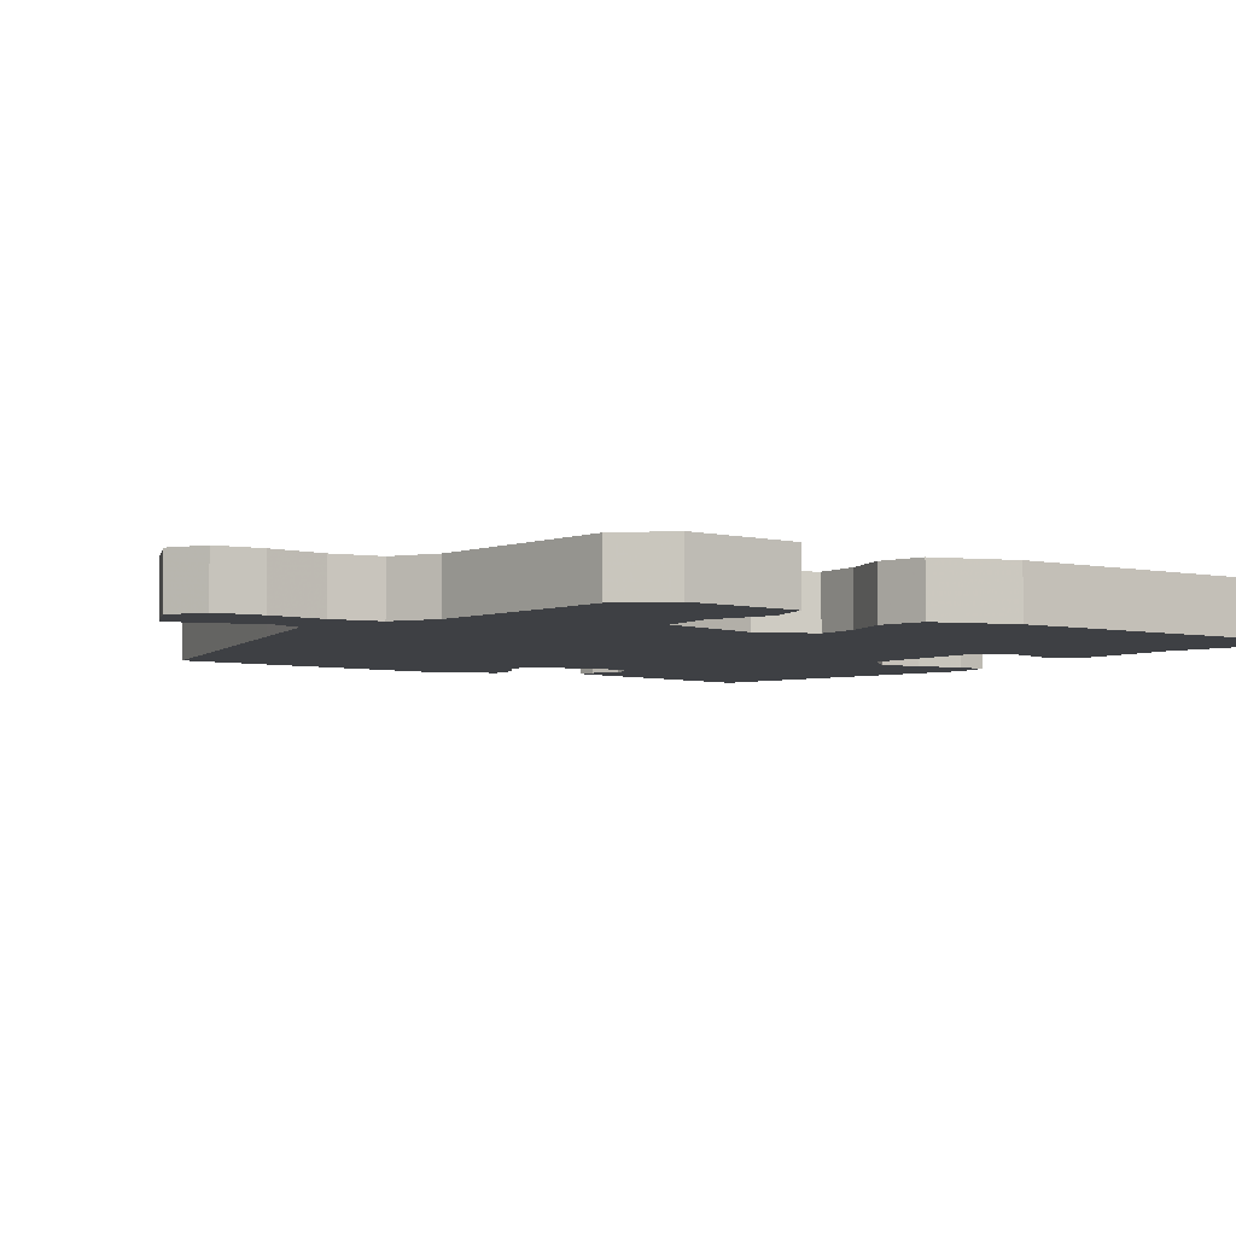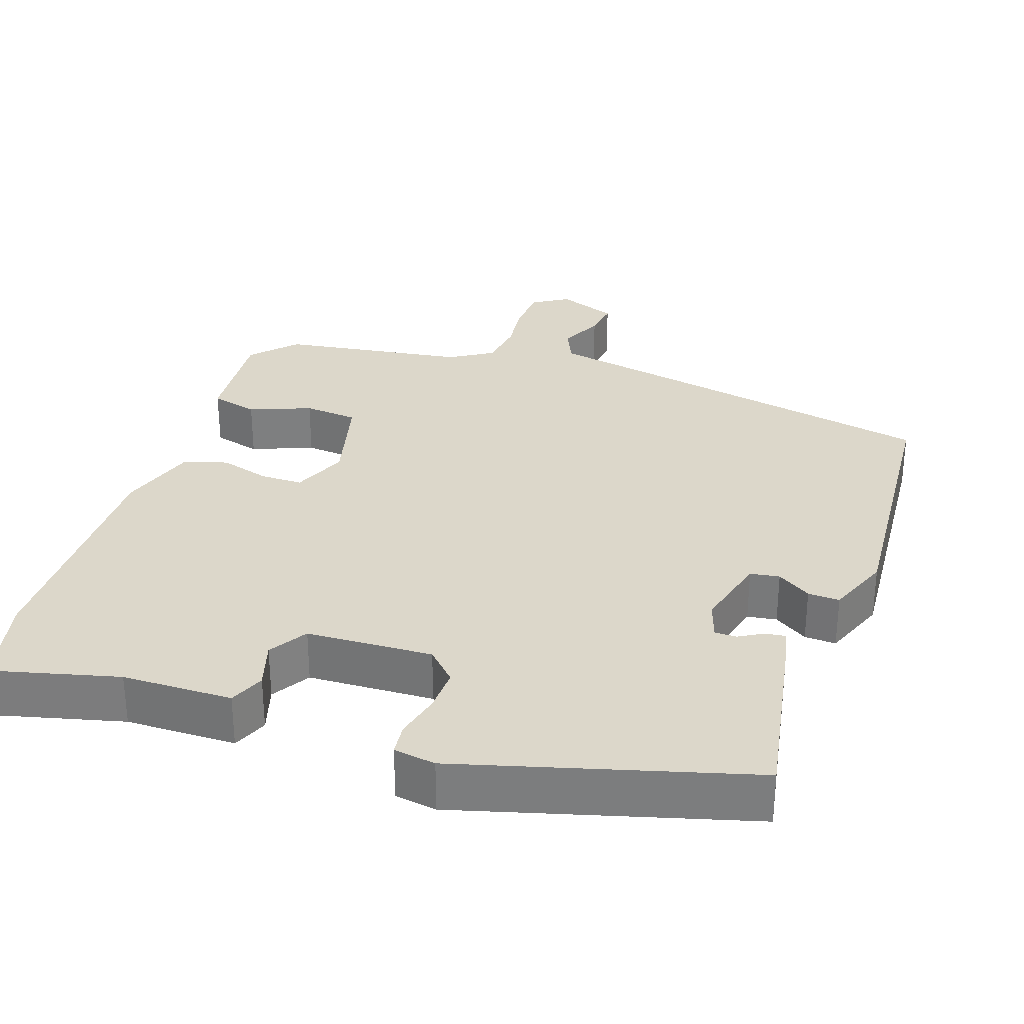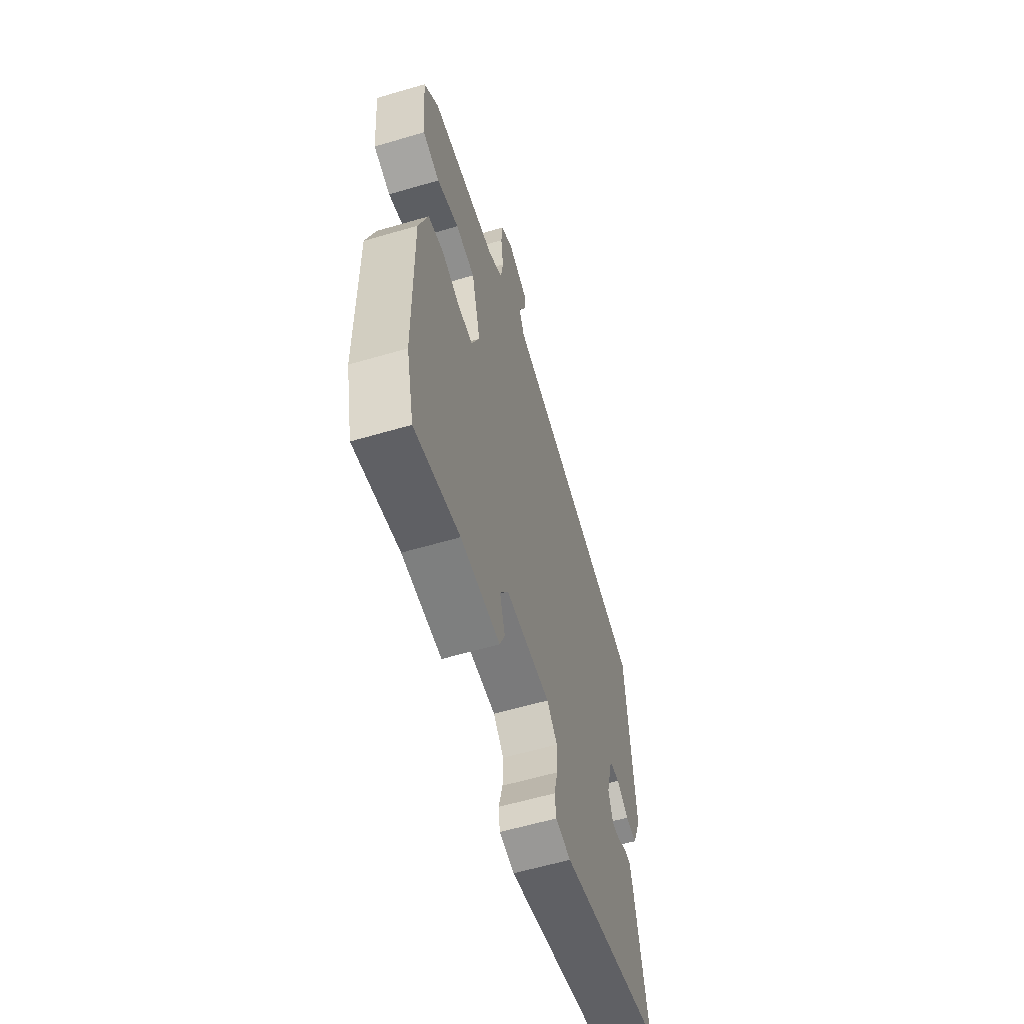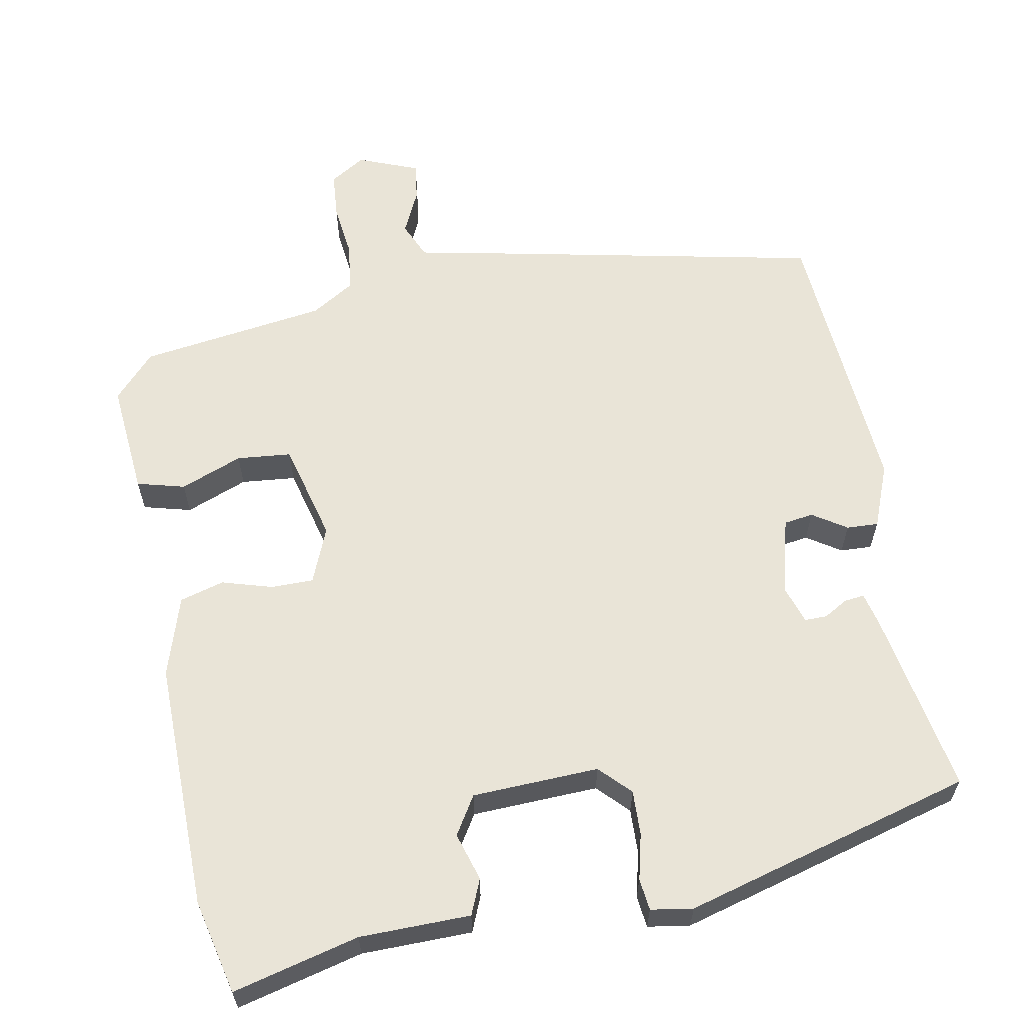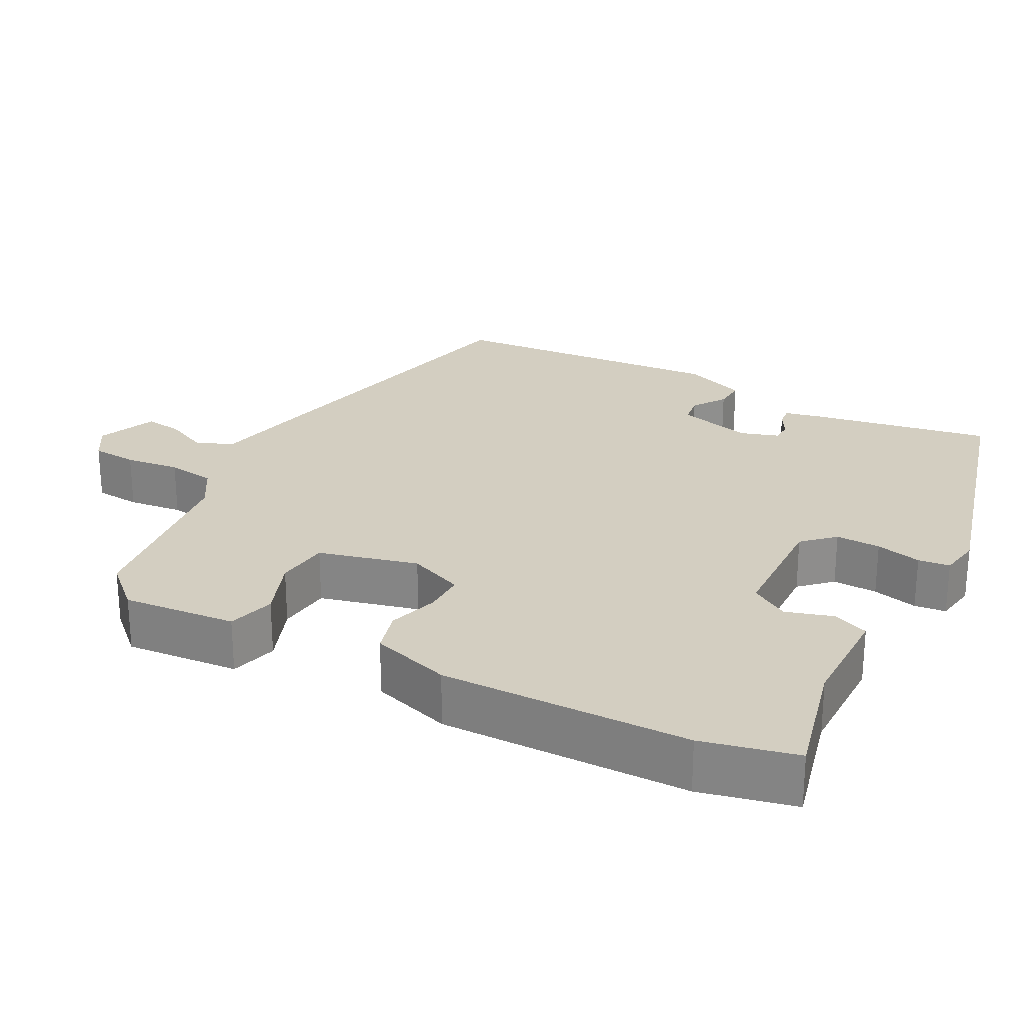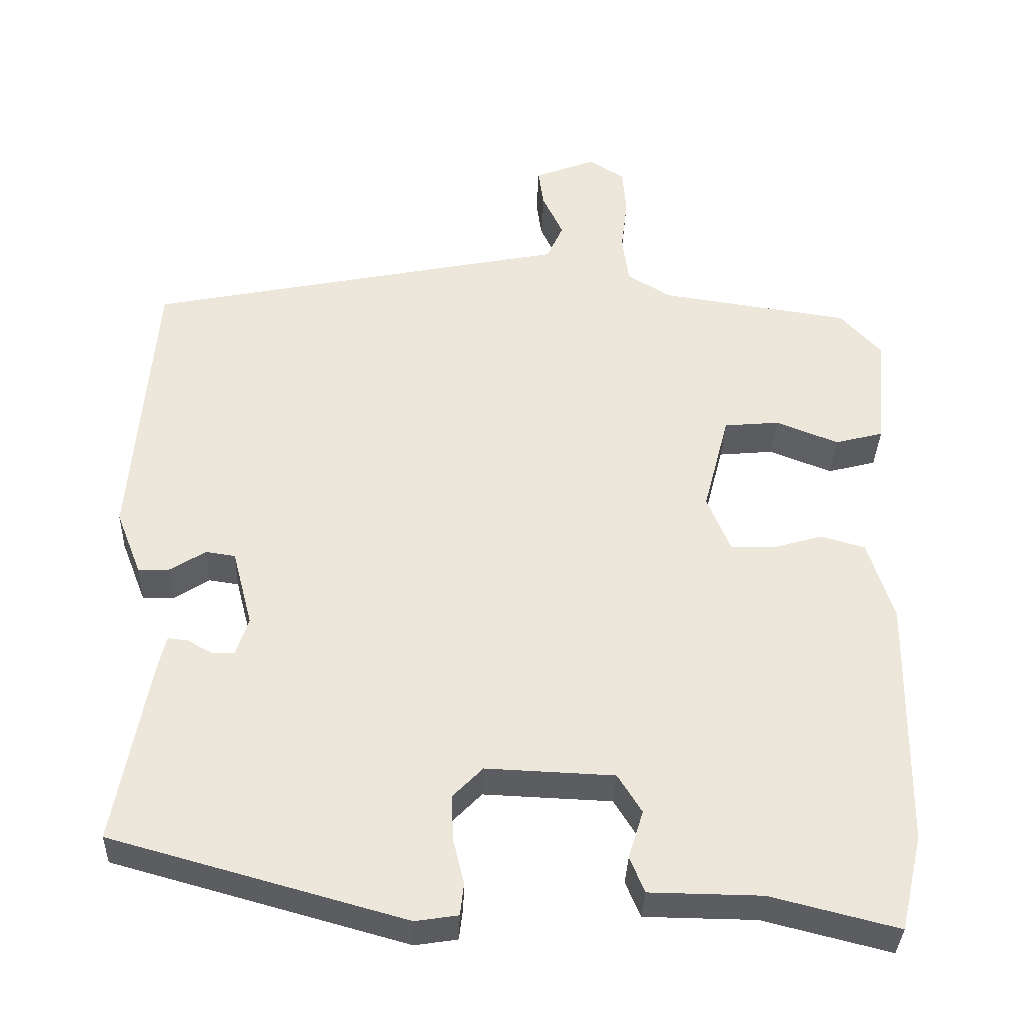
<metadata>
{"format":"obj","ext":"obj","renderer":"f3d","projection":"perspective","resolution":1024,"background":"white","views":[{"elev":-4.8,"azim":56.5,"up":"+Y"},{"elev":30.6,"azim":-161.2,"up":"+Y"},{"elev":-60.3,"azim":106.7,"up":"+Z"},{"elev":61.2,"azim":169.5,"up":"+Y"},{"elev":25.2,"azim":118.3,"up":"+Y"},{"elev":-35.3,"azim":-2.0,"up":"+Z"}]}
</metadata>
<code>
v 0.521 0.07 -0.41
v 0.491 0.07 -0.538
v 0.32 0.07 -0.495
v 0.17 0.07 -0.493
v 0.15 0.07 -0.445
v 0.17 0.07 -0.38
v 0.138 0.07 -0.328
v -0.034 0.07 -0.321
v -0.074 0.07 -0.362
v -0.072 0.07 -0.423
v -0.057 0.07 -0.485
v -0.062 0.07 -0.528
v -0.119 0.07 -0.537
v -0.512 0.07 -0.428
v -0.467 0.07 -0.179
v -0.456 0.07 -0.132
v -0.429 0.07 -0.135
v -0.396 0.07 -0.154
v -0.366 0.07 -0.154
v -0.349 0.07 -0.102
v -0.376 0.07 0.002
v -0.416 0.07 0.008
v -0.462 0.07 -0.022
v -0.505 0.07 -0.024
v -0.539 0.07 0.063
v -0.51 0.07 0.448
v -0.082 0.07 0.536
v 0.057 0.07 0.564
v 0.079 0.07 0.614
v 0.051 0.07 0.674
v 0.044 0.07 0.726
v 0.126 0.07 0.758
v 0.174 0.07 0.728
v 0.179 0.07 0.665
v 0.17 0.07 0.59
v 0.179 0.07 0.524
v 0.237 0.07 0.488
v 0.492 0.07 0.451
v 0.547 0.07 0.391
v 0.533 0.07 0.236
v 0.468 0.07 0.219
v 0.384 0.07 0.252
v 0.31 0.07 0.245
v 0.275 0.07 0.11
v 0.306 0.07 0.034
v 0.364 0.07 0.034
v 0.432 0.07 0.054
v 0.492 0.07 0.037
v 0.526 0.07 -0.072
v 0.521 0 -0.41
v 0.491 0 -0.538
v 0.32 0 -0.495
v 0.17 0 -0.493
v 0.15 0 -0.445
v 0.17 0 -0.38
v 0.138 0 -0.328
v -0.034 0 -0.321
v -0.074 0 -0.362
v -0.072 0 -0.423
v -0.057 0 -0.485
v -0.062 0 -0.528
v -0.119 0 -0.537
v -0.512 0 -0.428
v -0.467 0 -0.179
v -0.456 0 -0.132
v -0.429 0 -0.135
v -0.396 0 -0.154
v -0.366 0 -0.154
v -0.349 0 -0.102
v -0.376 0 0.002
v -0.416 0 0.008
v -0.462 0 -0.022
v -0.505 0 -0.024
v -0.539 0 0.063
v -0.51 0 0.448
v -0.082 0 0.536
v 0.057 0 0.564
v 0.079 0 0.614
v 0.051 0 0.674
v 0.044 0 0.726
v 0.126 0 0.758
v 0.174 0 0.728
v 0.179 0 0.665
v 0.17 0 0.59
v 0.179 0 0.524
v 0.237 0 0.488
v 0.492 0 0.451
v 0.547 0 0.391
v 0.533 0 0.236
v 0.468 0 0.219
v 0.384 0 0.252
v 0.31 0 0.245
v 0.275 0 0.11
v 0.306 0 0.034
v 0.364 0 0.034
v 0.432 0 0.054
v 0.492 0 0.037
v 0.526 0 -0.072
f 46 47 48 49
f 45 46 49 1
f 39 40 41 42
f 37 38 39 42
f 36 37 42 43
f 32 33 34 35
f 32 35 36
f 29 30 31 32
f 29 32 36
f 28 29 36 43
f 22 23 24 25
f 21 22 25 26
f 15 16 17 18
f 15 18 19
f 14 15 19
f 13 14 19
f 10 11 12 13
f 9 10 13 19
f 8 9 19 20
f 3 4 5 6
f 3 6 7
f 45 1 2 3
f 44 45 3 7
f 21 26 27 28
f 21 28 43 44
f 20 21 44
f 7 8 20 44
f 98 97 96 95
f 50 98 95 94
f 91 90 89 88
f 91 88 87 86
f 92 91 86 85
f 84 83 82 81
f 85 84 81
f 81 80 79 78
f 85 81 78
f 92 85 78 77
f 74 73 72 71
f 75 74 71 70
f 67 66 65 64
f 68 67 64
f 68 64 63
f 68 63 62
f 62 61 60 59
f 68 62 59 58
f 69 68 58 57
f 55 54 53 52
f 56 55 52
f 52 51 50 94
f 56 52 94 93
f 77 76 75 70
f 93 92 77 70
f 93 70 69
f 93 69 57 56
f 1 50 51 2
f 2 51 52 3
f 3 52 53 4
f 4 53 54 5
f 5 54 55 6
f 6 55 56 7
f 7 56 57 8
f 8 57 58 9
f 9 58 59 10
f 10 59 60 11
f 11 60 61 12
f 12 61 62 13
f 13 62 63 14
f 14 63 64 15
f 15 64 65 16
f 16 65 66 17
f 17 66 67 18
f 18 67 68 19
f 19 68 69 20
f 20 69 70 21
f 21 70 71 22
f 22 71 72 23
f 23 72 73 24
f 24 73 74 25
f 25 74 75 26
f 26 75 76 27
f 27 76 77 28
f 28 77 78 29
f 29 78 79 30
f 30 79 80 31
f 31 80 81 32
f 32 81 82 33
f 33 82 83 34
f 34 83 84 35
f 35 84 85 36
f 36 85 86 37
f 37 86 87 38
f 38 87 88 39
f 39 88 89 40
f 40 89 90 41
f 41 90 91 42
f 42 91 92 43
f 43 92 93 44
f 44 93 94 45
f 45 94 95 46
f 46 95 96 47
f 47 96 97 48
f 48 97 98 49
f 49 98 50 1

</code>
